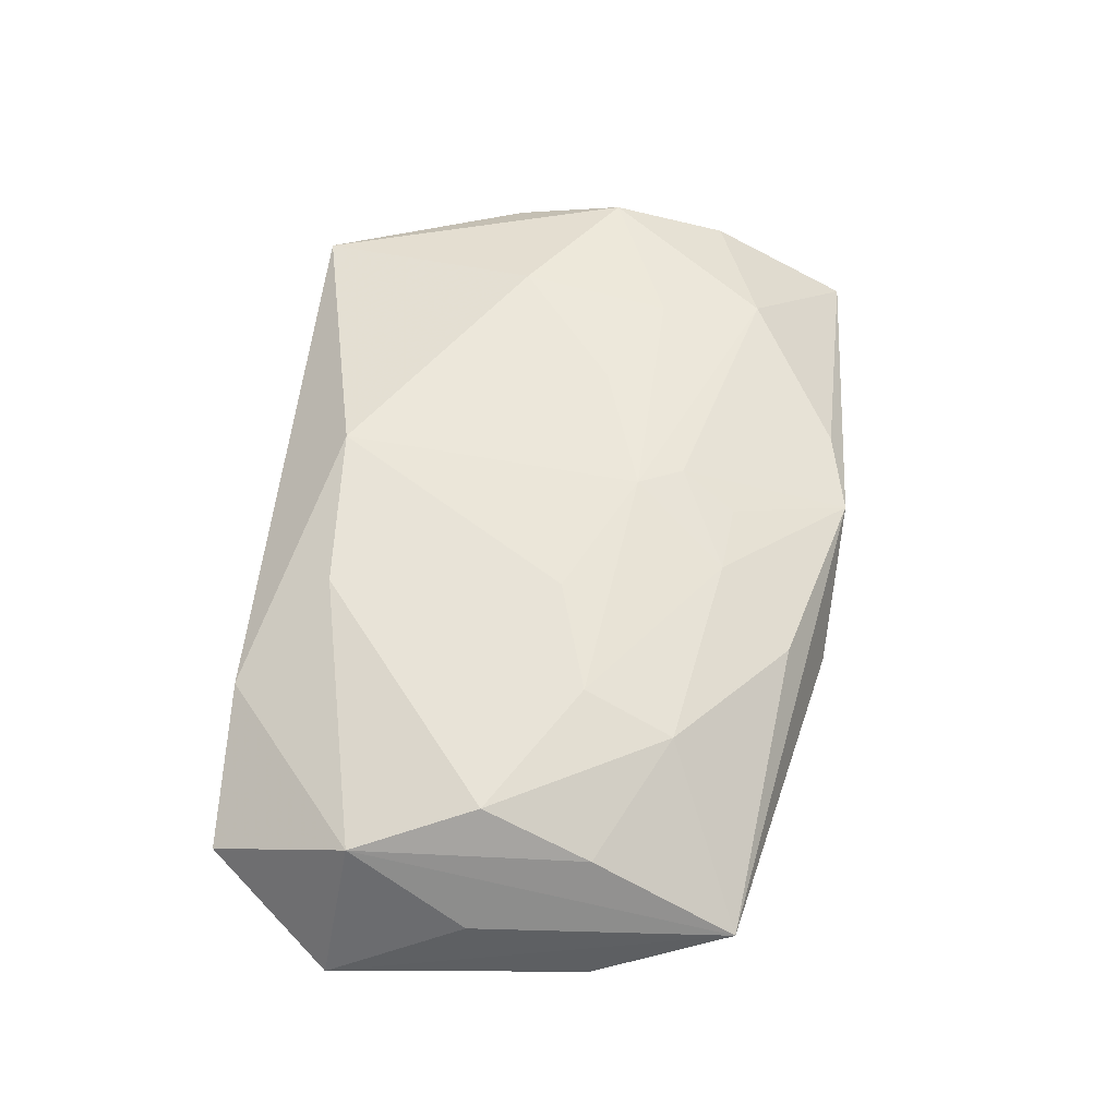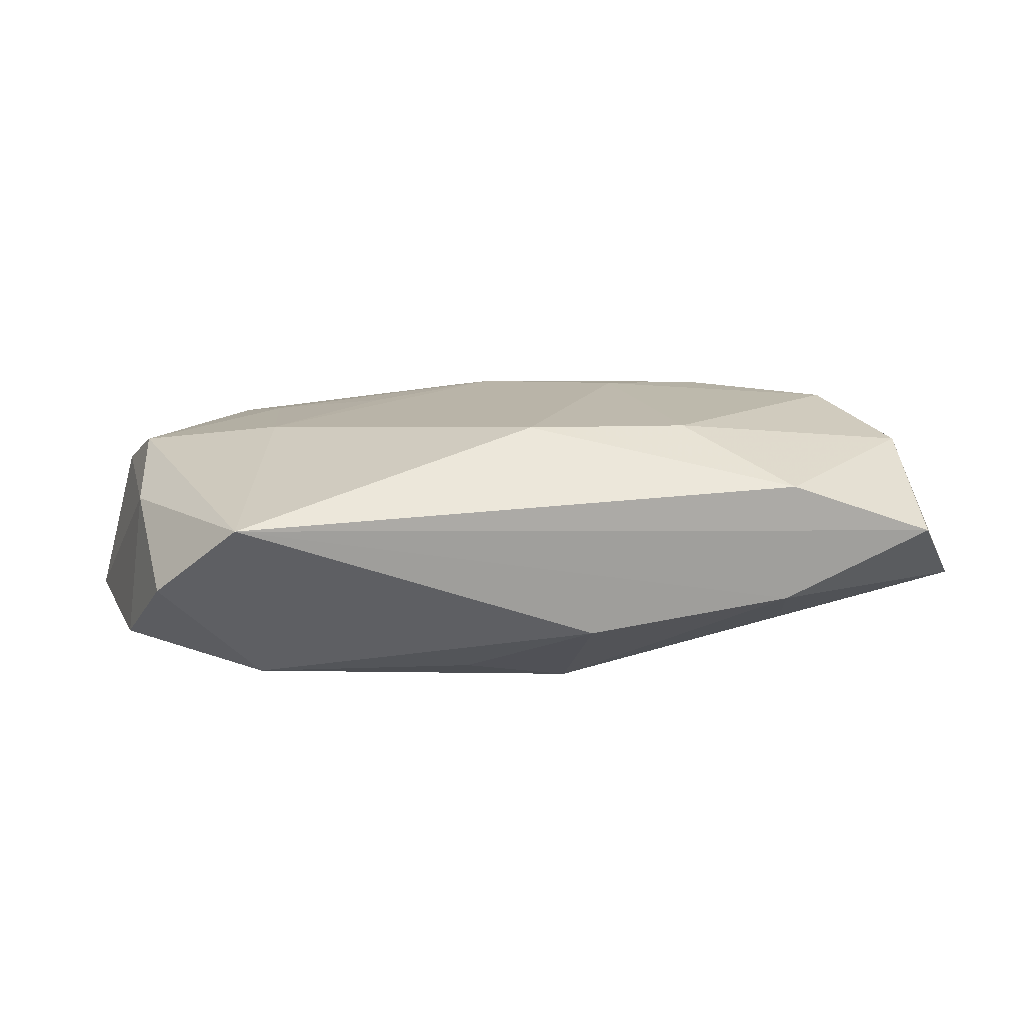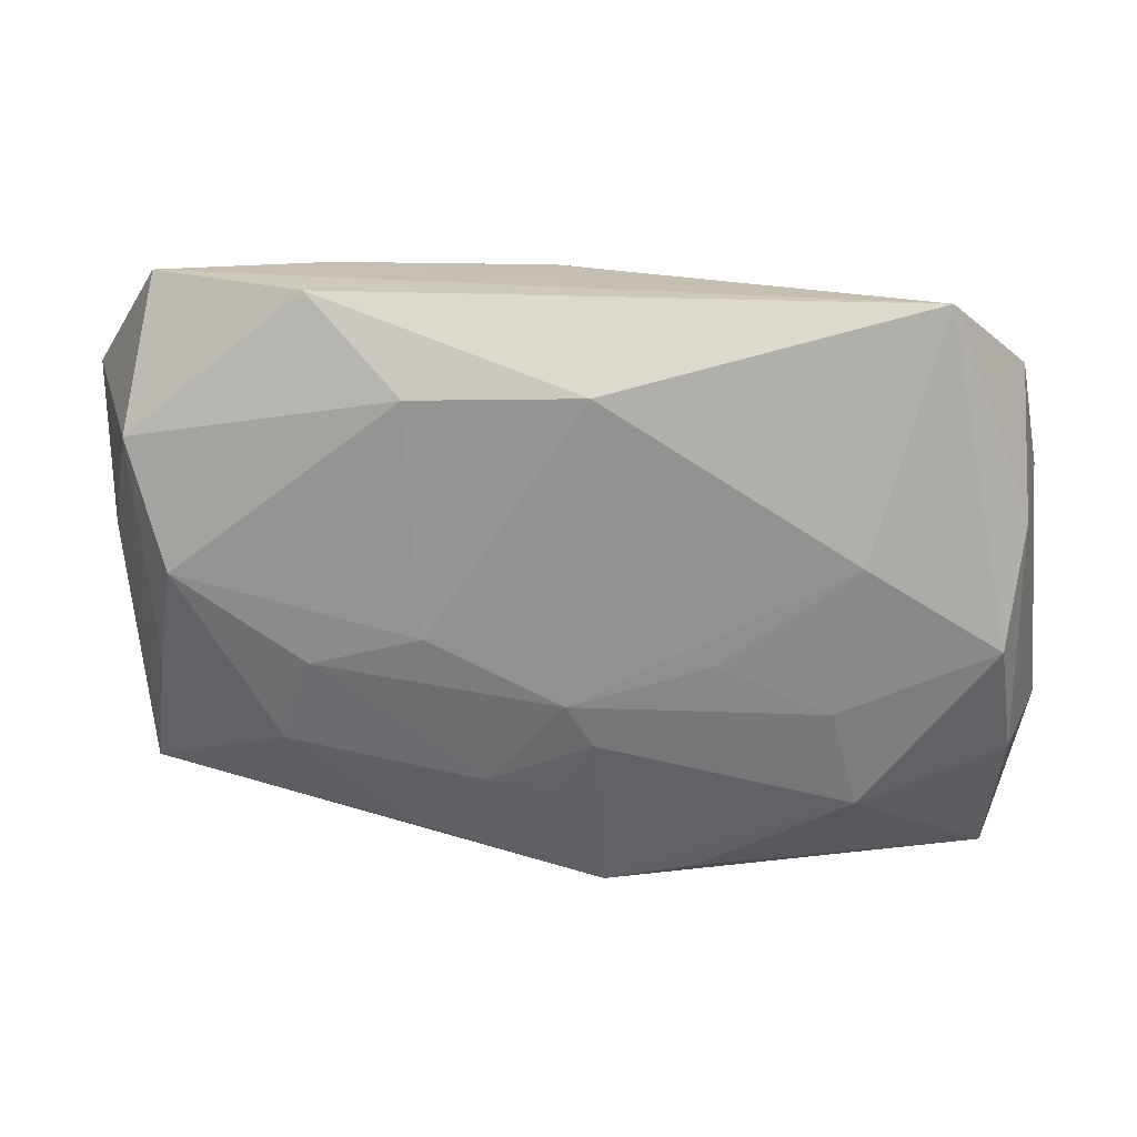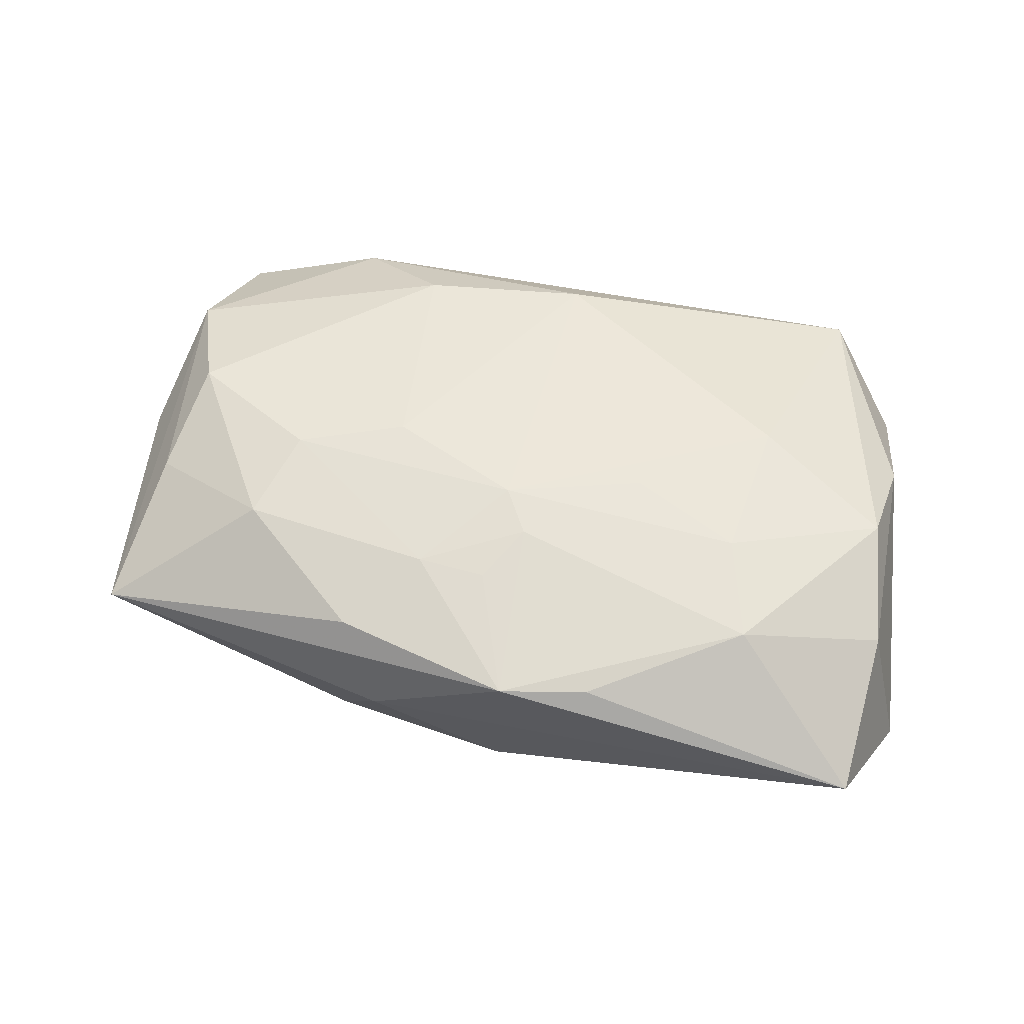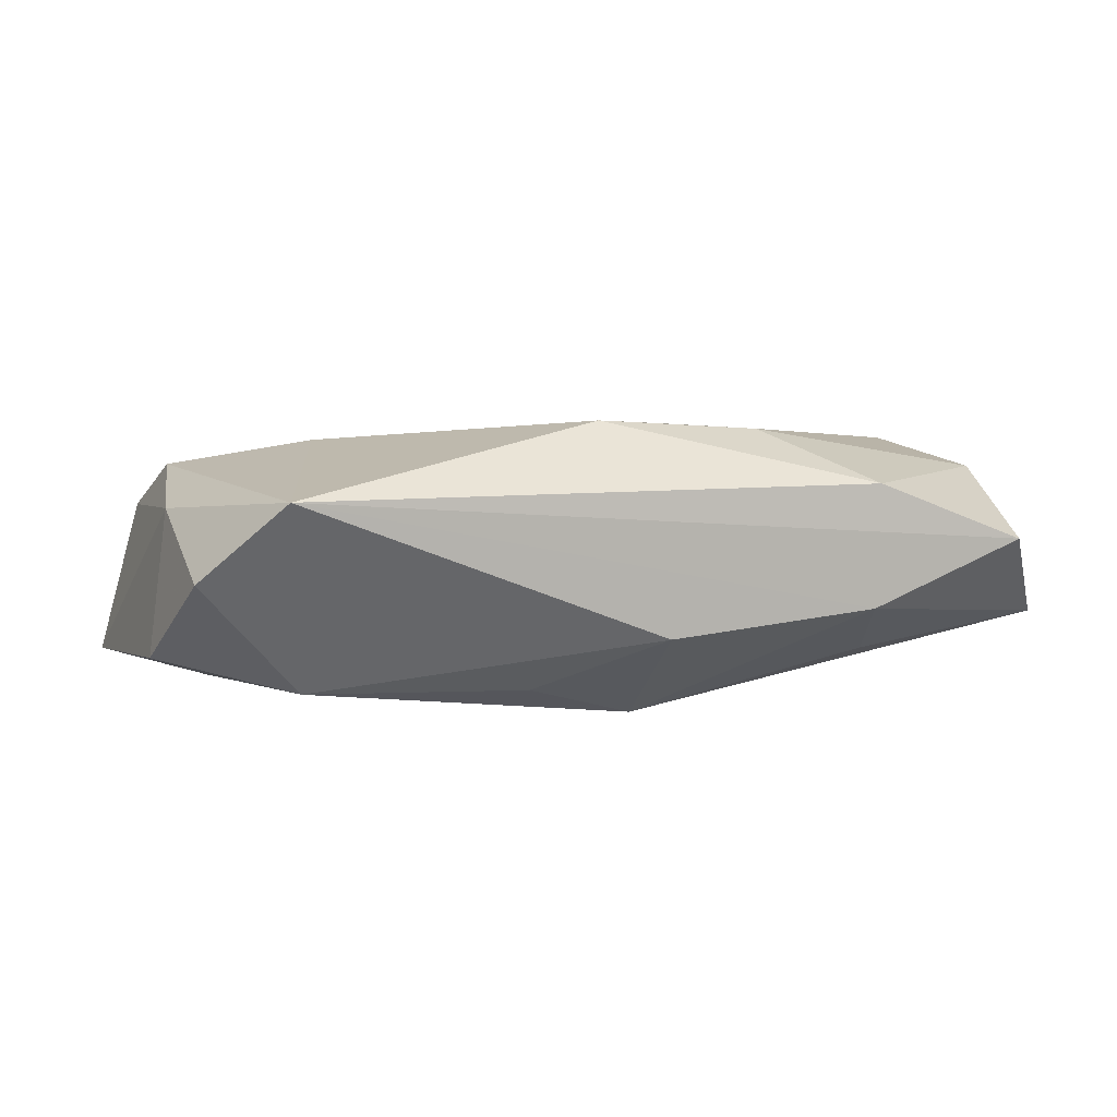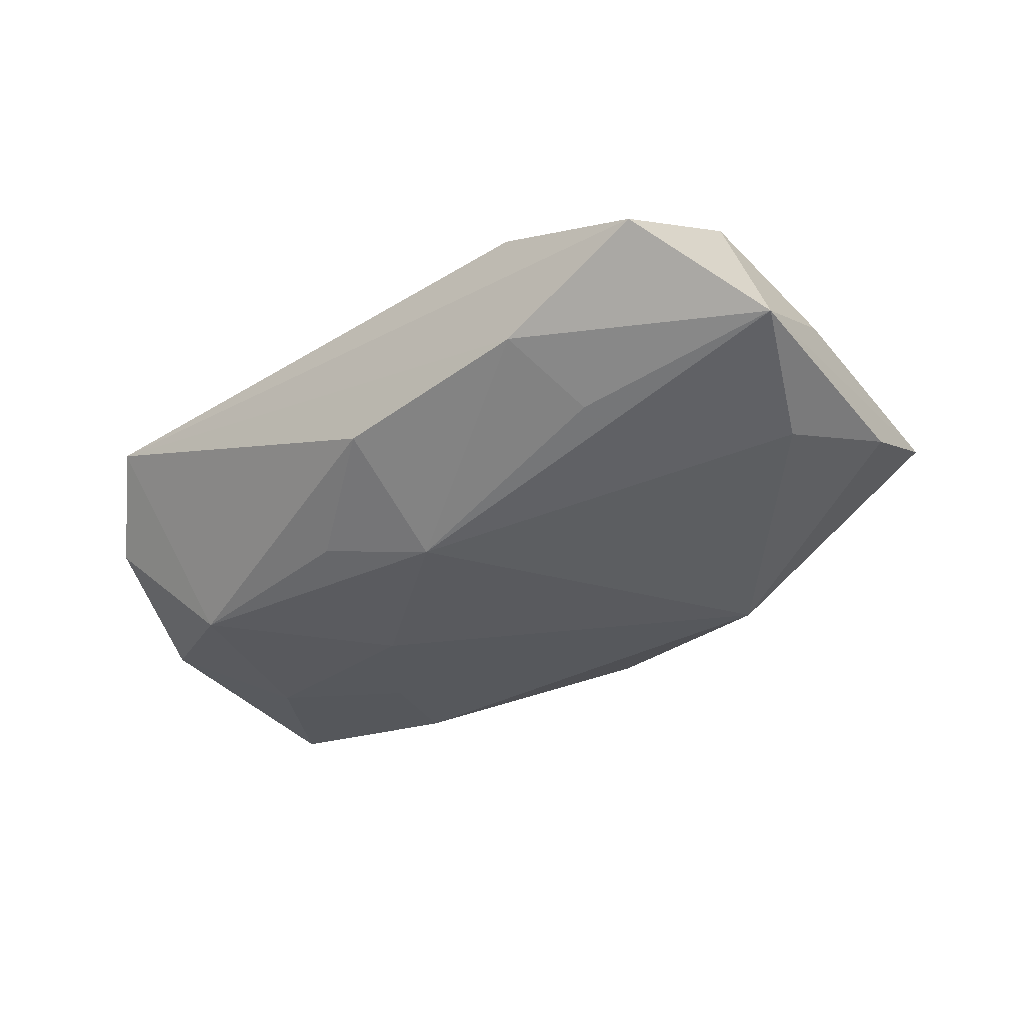
<metadata>
{"format":"obj","ext":"obj","renderer":"f3d","projection":"perspective","resolution":1024,"background":"white","views":[{"elev":57.8,"azim":-83.9,"up":"+Z"},{"elev":13.8,"azim":166.5,"up":"+Z"},{"elev":22.7,"azim":5.7,"up":"+Y"},{"elev":52.1,"azim":10.9,"up":"+Z"},{"elev":3.2,"azim":161.5,"up":"+Z"},{"elev":-33.5,"azim":-141.1,"up":"+Z"}]}
</metadata>
<code>
v 0.01032 0.00161 -0.01051
v 0.03328 -0.01208 -0.00726
v 0.02223 0.01159 -0.008652
v -0.01741 0.02037 -0.003021
v 0.008924 -0.02111 0.005423
v -0.01066 -0.01871 0.005989
v 0.001756 0.01546 0.01034
v 0.03006 0.0153 -0.0006706
v 0.0319 0.006202 -0.006321
v -0.03471 0.01236 -0.004188
v -0.02884 -0.00608 0.006139
v -0.03015 0.01063 0.007009
v -0.005639 -0.01339 0.008431
v -0.01752 -0.004402 0.00972
v -0.0005395 -0.01387 0.008272
v 8.265e-05 -0.006641 0.01012
v 0.03053 -0.01118 0.00401
v -0.01944 0.01399 -0.006462
v -0.03107 -0.01641 0.001093
v 0.001857 -0.02084 -0.006022
v 0.02961 -0.02167 -0.001476
v 0.01977 0.003824 0.008994
v 0.01019 -0.003423 0.009468
v -0.009499 -0.001952 0.01034
v 0.02468 0.02083 0.004924
v 0.01685 -0.006598 -0.009445
v -0.01057 0.01475 0.009803
v -0.01982 -0.0109 0.008189
v 0.03062 0.005634 0.004179
v 0.002454 -0.02243 0.005653
v -0.0113 -0.01872 -0.005616
v -0.002056 0.01147 -0.01088
v 0.001976 -0.009902 0.009364
v -0.03276 -0.006538 -0.004113
v -0.03272 0.002257 0.001575
v -0.01761 0.02083 0.005902
v -0.02993 0.00221 -0.007027
v 0.0181 -0.007202 0.008408
v 0.02005 -0.01465 0.006954
v -0.0271 0.001683 0.009204
v -0.02877 0.02083 0.001829
v 0.02661 -0.002064 -0.008558
v -0.007757 -0.02171 3.29e-05
v -0.0149 -0.01475 -0.009309
v 0.01923 -0.01417 -0.008701
v 0.02938 -0.002577 0.007207
v -0.001961 0.0201 -0.004804
v 0.006377 0.01396 -0.008674
f 48 3 32
f 2 42 9
f 9 42 3
f 22 46 25
f 46 22 38
f 32 44 37
f 26 42 2
f 8 3 25
f 8 9 3
f 7 22 25
f 16 22 7
f 19 30 6
f 6 28 19
f 30 13 6
f 6 13 28
f 11 12 19
f 19 28 11
f 16 13 33
f 23 22 16
f 16 38 23
f 23 38 22
f 17 21 2
f 2 21 45
f 45 26 2
f 44 45 20
f 20 45 21
f 34 44 19
f 34 37 44
f 42 26 1
f 32 3 1
f 3 42 1
f 1 44 32
f 1 45 44
f 26 45 1
f 25 3 47
f 3 48 47
f 47 48 32
f 32 37 10
f 37 34 10
f 12 41 10
f 10 34 19
f 25 46 29
f 29 8 25
f 29 17 2
f 46 17 29
f 2 9 29
f 9 8 29
f 36 41 12
f 25 41 36
f 36 7 25
f 16 7 24
f 15 13 30
f 30 33 15
f 15 33 13
f 46 38 39
f 39 17 46
f 39 33 30
f 21 17 39
f 39 38 16
f 16 33 39
f 43 21 30
f 43 20 21
f 43 30 19
f 19 44 31
f 44 20 31
f 31 43 19
f 20 43 31
f 4 41 25
f 25 47 4
f 4 10 41
f 4 47 32
f 19 12 35
f 35 10 19
f 12 10 35
f 27 36 12
f 7 36 27
f 27 24 7
f 30 21 5
f 5 39 30
f 21 39 5
f 32 10 18
f 18 4 32
f 10 4 18
f 40 27 12
f 24 27 40
f 12 11 40
f 40 11 28
f 14 40 28
f 24 40 14
f 16 24 14
f 14 13 16
f 28 13 14

</code>
